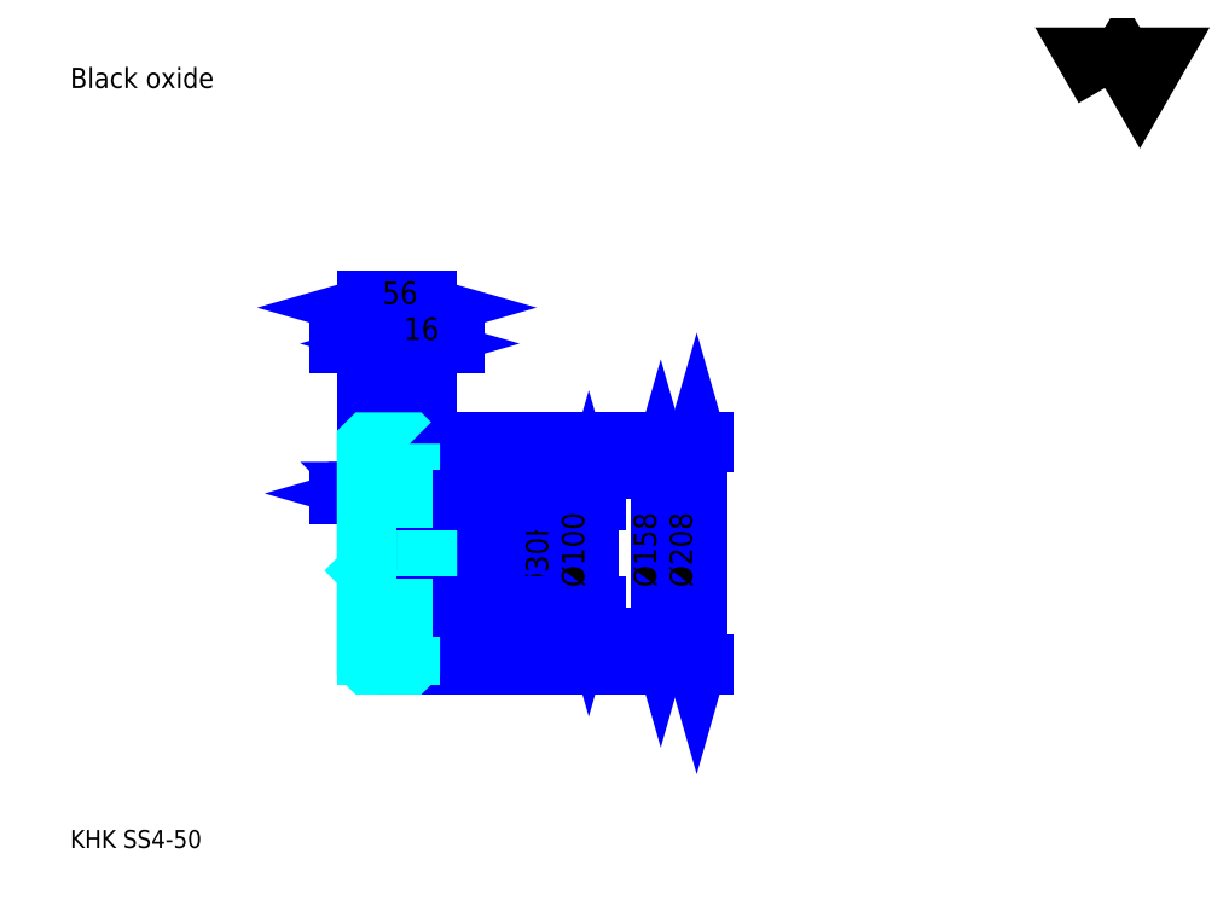
<metadata>
{"format":"dxf","ext":"dxf","renderer":"ezdxf+matplotlib","layout":"modelspace","background":"white","min_lineweight":24,"dpi":150}
</metadata>
<code>
0
SECTION
2
ENTITIES
0
TEXT
8
0
10
42.16
20
46.38
40
16.86
41
1
1
KHK SS4-50
7
KANJI
50
0
51
0
0
TEXT
8
0
10
42.16
20
21.08
40
16.86
41
1
1

7
KANJI
50
0
51
0
0
TEXT
8
0
10
42.16
20
758.9
40
18.97
41
1
1
Black oxide
7
KANJI
50
0
51
0
0
POLYLINE
8
0
66
     1
70
     2
0
VERTEX
8
0
10
1012
20
758.9
0
VERTEX
8
0
10
995.4
20
787.4
0
VERTEX
8
0
10
1061
20
787.4
0
VERTEX
8
0
10
1045
20
758.9
0
VERTEX
8
0
10
1028
20
787.4
0
VERTEX
8
0
10
1012
20
758.9
0
SEQEND
0
LINE
8
0
10
595.7
20
401.5
11
595.7
21
243.5
0
POLYLINE
8
0
66
     1
70
     2
0
VERTEX
8
0
10
599.9
20
386.8
0
VERTEX
8
0
10
595.7
20
401.5
0
VERTEX
8
0
10
591.5
20
386.8
0
SEQEND
0
POLYLINE
8
0
66
     1
70
     2
0
VERTEX
8
0
10
591.5
20
258.3
0
VERTEX
8
0
10
595.7
20
243.5
0
VERTEX
8
0
10
599.9
20
258.3
0
SEQEND
0
LINE
8
0
10
376.4
20
401.5
11
602
21
401.5
0
LINE
8
0
10
376.4
20
243.5
11
602
21
243.5
0
TEXT
8
0
10
591.5
20
290.9
40
21.08
41
1
1
%%c158
7
KANJI
50
90
51
0
0
LINE
8
0
10
629.4
20
426.5
11
629.4
21
218.5
0
POLYLINE
8
0
66
     1
70
     2
0
VERTEX
8
0
10
633.6
20
411.8
0
VERTEX
8
0
10
629.4
20
426.5
0
VERTEX
8
0
10
625.2
20
411.8
0
SEQEND
0
POLYLINE
8
0
66
     1
70
     2
0
VERTEX
8
0
10
625.2
20
233.3
0
VERTEX
8
0
10
629.4
20
218.5
0
VERTEX
8
0
10
633.6
20
233.3
0
SEQEND
0
LINE
8
0
10
376.4
20
426.5
11
635.7
21
426.5
0
LINE
8
0
10
376.4
20
218.5
11
635.7
21
218.5
0
TEXT
8
0
10
625.2
20
290.9
40
21.08
41
1
1
%%c208
7
KANJI
50
90
51
0
0
LINE
8
0
10
378.7
20
378.8
11
302.1
21
378.8
0
POLYLINE
8
0
66
     1
70
     2
0
VERTEX
8
0
10
327.4
20
378.8
0
VERTEX
8
0
10
326.2
20
380
0
VERTEX
8
0
10
328.7
20
380
0
VERTEX
8
0
10
328.7
20
377.5
0
VERTEX
8
0
10
326.2
20
377.5
0
VERTEX
8
0
10
326.2
20
380
0
VERTEX
8
0
10
327.4
20
378.8
0
VERTEX
8
0
10
328.7
20
377.5
0
VERTEX
8
0
10
328.7
20
380
0
VERTEX
8
0
10
327.4
20
378.8
0
SEQEND
0
POLYLINE
8
0
66
     1
70
     2
0
VERTEX
8
0
10
353.4
20
378.8
0
VERTEX
8
0
10
352.2
20
380
0
VERTEX
8
0
10
354.7
20
380
0
VERTEX
8
0
10
354.7
20
377.5
0
VERTEX
8
0
10
352.2
20
377.5
0
VERTEX
8
0
10
352.2
20
380
0
VERTEX
8
0
10
353.4
20
378.8
0
VERTEX
8
0
10
354.7
20
377.5
0
VERTEX
8
0
10
354.7
20
380
0
VERTEX
8
0
10
353.4
20
378.8
0
SEQEND
0
TEXT
8
0
10
326.7
20
382.1
40
21.08
41
1
1
26
7
KANJI
50
0
51
0
0
LINE
8
0
10
385.7
20
378.8
11
328.1
21
378.8
0
POLYLINE
8
0
66
     1
70
     2
0
VERTEX
8
0
10
338.7
20
374.5
0
VERTEX
8
0
10
353.4
20
378.8
0
VERTEX
8
0
10
338.7
20
383
0
SEQEND
0
POLYLINE
8
0
66
     1
70
     2
0
VERTEX
8
0
10
375.2
20
383
0
VERTEX
8
0
10
360.4
20
378.8
0
VERTEX
8
0
10
375.2
20
374.5
0
SEQEND
0
TEXT
8
0
10
373.1
20
382.1
40
21.08
41
1
1
7
7
KANJI
50
0
51
0
0
LINE
8
0
10
352.7
20
378.8
11
295.1
21
378.8
0
POLYLINE
8
0
66
     1
70
     2
0
VERTEX
8
0
10
305.7
20
374.5
0
VERTEX
8
0
10
320.4
20
378.8
0
VERTEX
8
0
10
305.7
20
383
0
SEQEND
0
POLYLINE
8
0
66
     1
70
     2
0
VERTEX
8
0
10
342.2
20
383
0
VERTEX
8
0
10
327.4
20
378.8
0
VERTEX
8
0
10
342.2
20
374.5
0
SEQEND
0
TEXT
8
0
10
294.1
20
382.1
40
21.08
41
1
1
7
7
KANJI
50
0
51
0
0
ARC
8
0
10
325.4
20
374.5
40
2
50
270
51
0
0
ARC
8
0
10
325.4
20
270.5
40
2
50
0
51
90
0
LINE
8
DASHDOT
10
307.8
20
422.5
11
373.1
21
422.5
0
LINE
8
DASHDOT
10
307.8
20
222.5
11
373.1
21
222.5
0
LINE
8
DASHDOT
10
307.8
20
322.5
11
389.1
21
322.5
0
LINE
8
0
10
360.4
20
425.5
11
360.4
21
426.5
0
LINE
8
0
10
320.4
20
425.5
11
320.4
21
426.5
0
LINE
8
0
10
359.4
20
426.5
11
376.4
21
426.5
0
LINE
8
0
10
359.4
20
218.5
11
376.4
21
218.5
0
LINE
8
0
10
320.4
20
417.5
11
360.4
21
417.5
0
LINE
8
0
10
320.4
20
227.5
11
360.4
21
227.5
0
LINE
8
0
10
376.4
20
338.5
11
375.4
21
337.5
0
LINE
8
0
10
376.4
20
306.5
11
375.4
21
307.5
0
LINE
8
0
10
320.4
20
306.5
11
321.4
21
307.5
0
LINE
8
0
10
320.4
20
372.5
11
325.4
21
372.5
0
LINE
8
0
10
320.4
20
272.5
11
325.4
21
272.5
0
POLYLINE
8
0
66
     1
70
     2
0
VERTEX
8
0
10
353.4
20
374.5
0
VERTEX
8
0
10
353.4
20
387.8
0
VERTEX
8
0
10
360.4
20
401.5
0
SEQEND
0
POLYLINE
8
0
66
     1
70
     2
0
VERTEX
8
0
10
327.4
20
374.5
0
VERTEX
8
0
10
327.4
20
387.8
0
VERTEX
8
0
10
320.4
20
401.5
0
SEQEND
0
POLYLINE
8
0
66
     1
70
     2
0
VERTEX
8
0
10
353.4
20
270.5
0
VERTEX
8
0
10
353.4
20
257.3
0
VERTEX
8
0
10
360.4
20
243.5
0
SEQEND
0
POLYLINE
8
0
66
     1
70
     2
0
VERTEX
8
0
10
327.4
20
270.5
0
VERTEX
8
0
10
327.4
20
257.3
0
VERTEX
8
0
10
320.4
20
243.5
0
SEQEND
0
POLYLINE
8
0
66
     1
70
     2
0
VERTEX
8
0
10
320.4
20
338.5
0
VERTEX
8
0
10
321.4
20
337.5
0
VERTEX
8
0
10
321.4
20
307.5
0
VERTEX
8
0
10
375.4
20
307.5
0
VERTEX
8
0
10
375.4
20
337.5
0
VERTEX
8
0
10
321.4
20
337.5
0
SEQEND
0
LINE
8
0
10
360.4
20
243.5
11
376.4
21
243.5
0
LINE
8
0
10
360.4
20
401.5
11
376.4
21
401.5
0
LINE
8
0
10
376.4
20
371.5
11
376.4
21
426.5
0
LINE
8
0
10
320.4
20
553
11
376.4
21
553
0
POLYLINE
8
0
66
     1
70
     2
0
VERTEX
8
0
10
335.2
20
557.2
0
VERTEX
8
0
10
320.4
20
553
0
VERTEX
8
0
10
335.2
20
548.8
0
SEQEND
0
POLYLINE
8
0
66
     1
70
     2
0
VERTEX
8
0
10
361.7
20
548.8
0
VERTEX
8
0
10
376.4
20
553
0
VERTEX
8
0
10
361.7
20
557.2
0
SEQEND
0
LINE
8
0
10
320.4
20
426.5
11
320.4
21
559.4
0
LINE
8
0
10
376.4
20
426.5
11
376.4
21
559.4
0
TEXT
8
0
10
334.7
20
556.4
40
21.08
41
1
1
56
7
KANJI
50
0
51
0
0
LINE
8
0
10
385.7
20
519.3
11
295.1
21
519.3
0
POLYLINE
8
0
66
     1
70
     2
0
VERTEX
8
0
10
305.7
20
515.1
0
VERTEX
8
0
10
320.4
20
519.3
0
VERTEX
8
0
10
305.7
20
523.5
0
SEQEND
0
POLYLINE
8
0
66
     1
70
     2
0
VERTEX
8
0
10
375.2
20
523.5
0
VERTEX
8
0
10
360.4
20
519.3
0
VERTEX
8
0
10
375.2
20
515.1
0
SEQEND
0
LINE
8
0
10
360.4
20
426.5
11
360.4
21
525.6
0
TEXT
8
0
10
326.7
20
522.7
40
21.08
41
1
1
40
7
KANJI
50
0
51
0
0
LINE
8
0
10
401.7
20
519.3
11
335.1
21
519.3
0
POLYLINE
8
0
66
     1
70
     2
0
VERTEX
8
0
10
345.7
20
515.1
0
VERTEX
8
0
10
360.4
20
519.3
0
VERTEX
8
0
10
345.7
20
523.5
0
SEQEND
0
POLYLINE
8
0
66
     1
70
     2
0
VERTEX
8
0
10
391.2
20
523.5
0
VERTEX
8
0
10
376.4
20
519.3
0
VERTEX
8
0
10
391.2
20
515.1
0
SEQEND
0
TEXT
8
0
10
354.7
20
522.7
40
21.08
41
1
1
16
7
KANJI
50
0
51
0
0
LINE
8
0
10
494.5
20
282.2
11
494.5
21
362.8
0
POLYLINE
8
0
66
     1
70
     2
0
VERTEX
8
0
10
490.3
20
352.3
0
VERTEX
8
0
10
494.5
20
337.5
0
VERTEX
8
0
10
498.7
20
352.3
0
SEQEND
0
POLYLINE
8
0
66
     1
70
     2
0
VERTEX
8
0
10
498.7
20
292.8
0
VERTEX
8
0
10
494.5
20
307.5
0
VERTEX
8
0
10
490.3
20
292.8
0
SEQEND
0
LINE
8
0
10
376.4
20
337.5
11
500.8
21
337.5
0
LINE
8
0
10
376.4
20
307.5
11
500.8
21
307.5
0
TEXT
8
0
10
490.3
20
284.1
40
21.08
41
1
1
%%c30H7
7
KANJI
50
90
51
0
0
POLYLINE
8
0
66
     1
70
     2
0
VERTEX
8
0
10
320.4
20
306.5
0
VERTEX
8
0
10
320.4
20
219.5
0
VERTEX
8
0
10
321.4
20
218.5
0
VERTEX
8
0
10
359.4
20
218.5
0
VERTEX
8
0
10
360.4
20
219.5
0
VERTEX
8
0
10
360.4
20
272.5
0
VERTEX
8
0
10
375.4
20
272.5
0
VERTEX
8
0
10
376.4
20
273.5
0
VERTEX
8
0
10
376.4
20
371.5
0
VERTEX
8
0
10
375.4
20
372.5
0
VERTEX
8
0
10
360.4
20
372.5
0
VERTEX
8
0
10
360.4
20
425.5
0
SEQEND
0
POLYLINE
8
0
66
     1
70
     2
0
VERTEX
8
0
10
360.4
20
425.5
0
VERTEX
8
0
10
359.4
20
426.5
0
VERTEX
8
0
10
321.4
20
426.5
0
VERTEX
8
0
10
320.4
20
425.5
0
VERTEX
8
0
10
320.4
20
306.5
0
SEQEND
0
ARC
8
0
10
355.4
20
270.5
40
2
50
90
51
180
0
ARC
8
0
10
355.4
20
374.5
40
2
50
180
51
270
0
LINE
8
0
10
360.4
20
272.5
11
355.4
21
272.5
0
LINE
8
0
10
355.4
20
372.5
11
360.4
21
372.5
0
LINE
8
0
10
528.2
20
372.5
11
528.2
21
272.5
0
POLYLINE
8
0
66
     1
70
     2
0
VERTEX
8
0
10
532.4
20
357.8
0
VERTEX
8
0
10
528.2
20
372.5
0
VERTEX
8
0
10
524
20
357.8
0
SEQEND
0
POLYLINE
8
0
66
     1
70
     2
0
VERTEX
8
0
10
524
20
287.3
0
VERTEX
8
0
10
528.2
20
272.5
0
VERTEX
8
0
10
532.4
20
287.3
0
SEQEND
0
LINE
8
0
10
376.4
20
372.5
11
534.5
21
372.5
0
LINE
8
0
10
376.4
20
272.5
11
534.5
21
272.5
0
TEXT
8
0
10
524
20
290.9
40
21.08
41
1
1
%%c100
7
KANJI
50
90
51
0
0
LINE
8
0
10
353.4
20
387.8
11
353.4
21
374.5
0
LINE
8
0
10
353.4
20
270.5
11
353.4
21
257.3
0
ENDSEC
0
EOF

</code>
